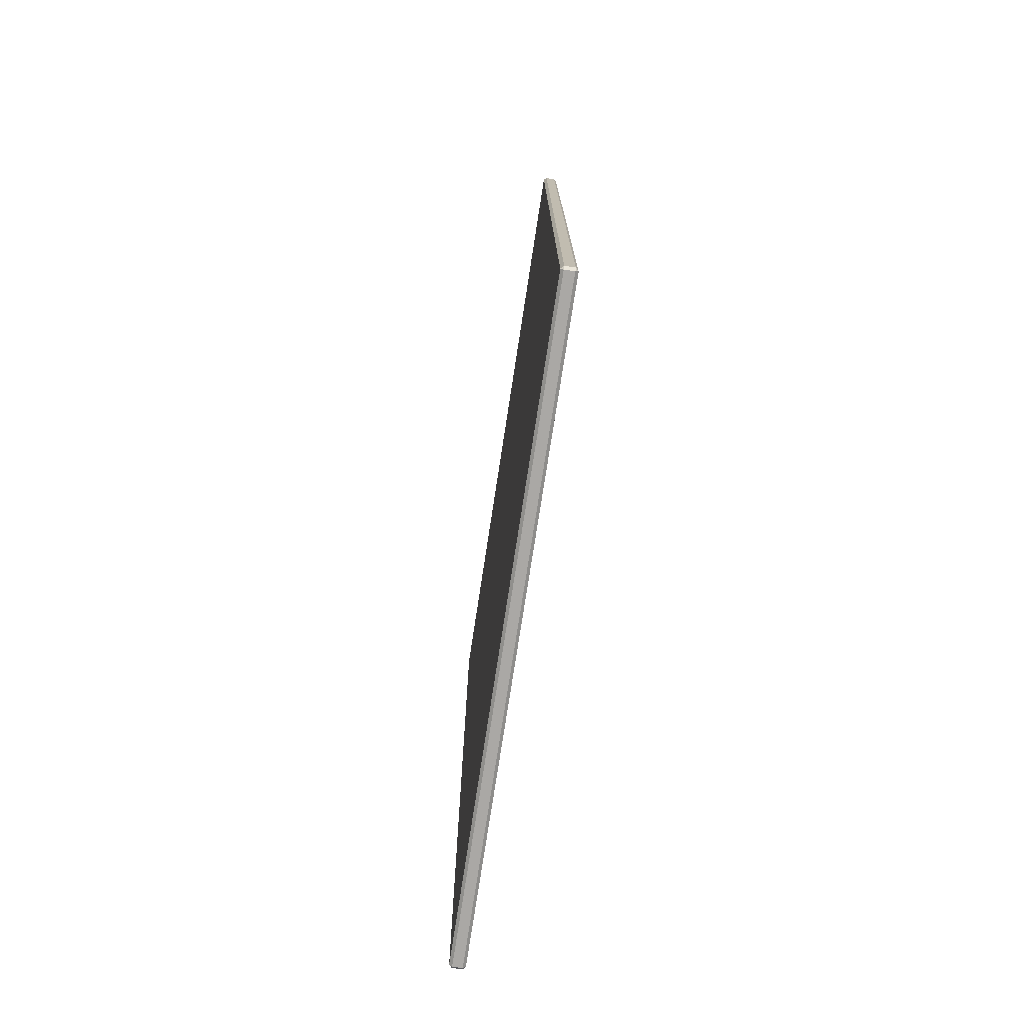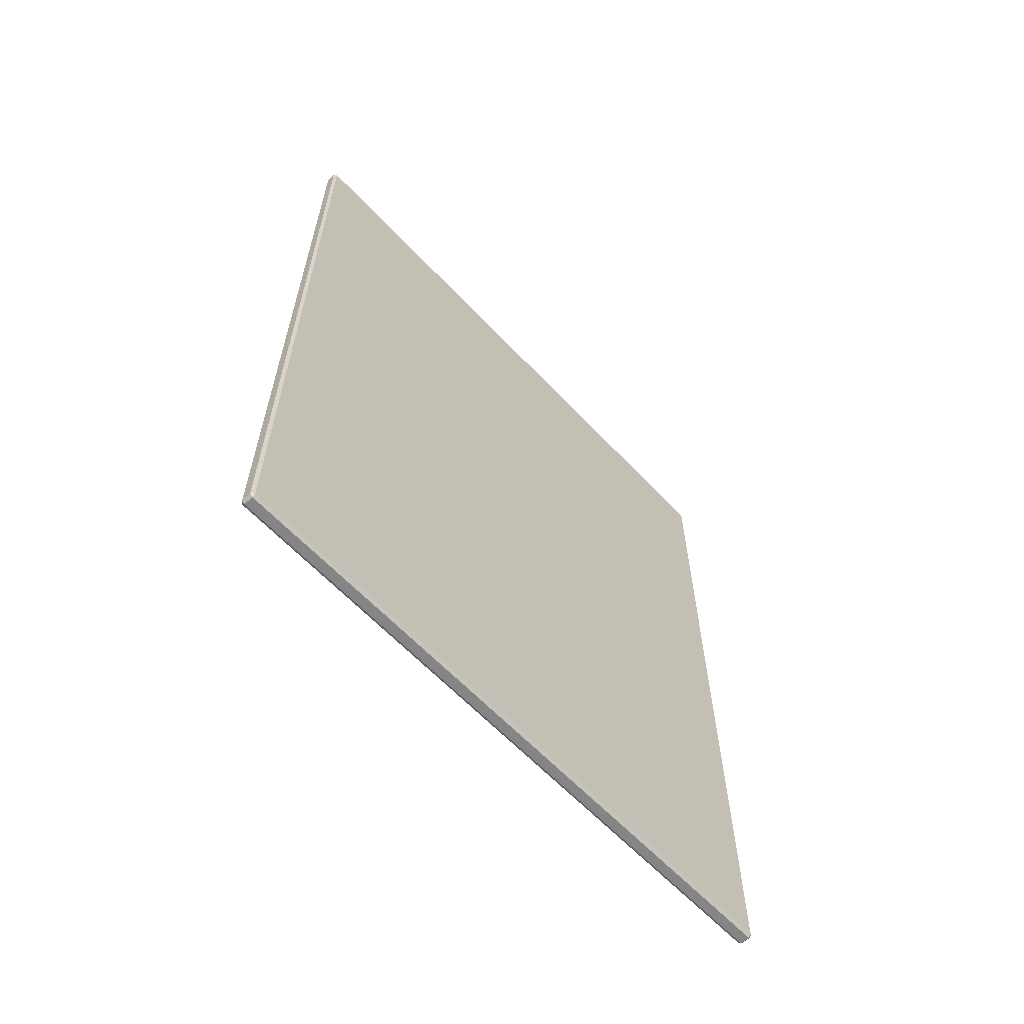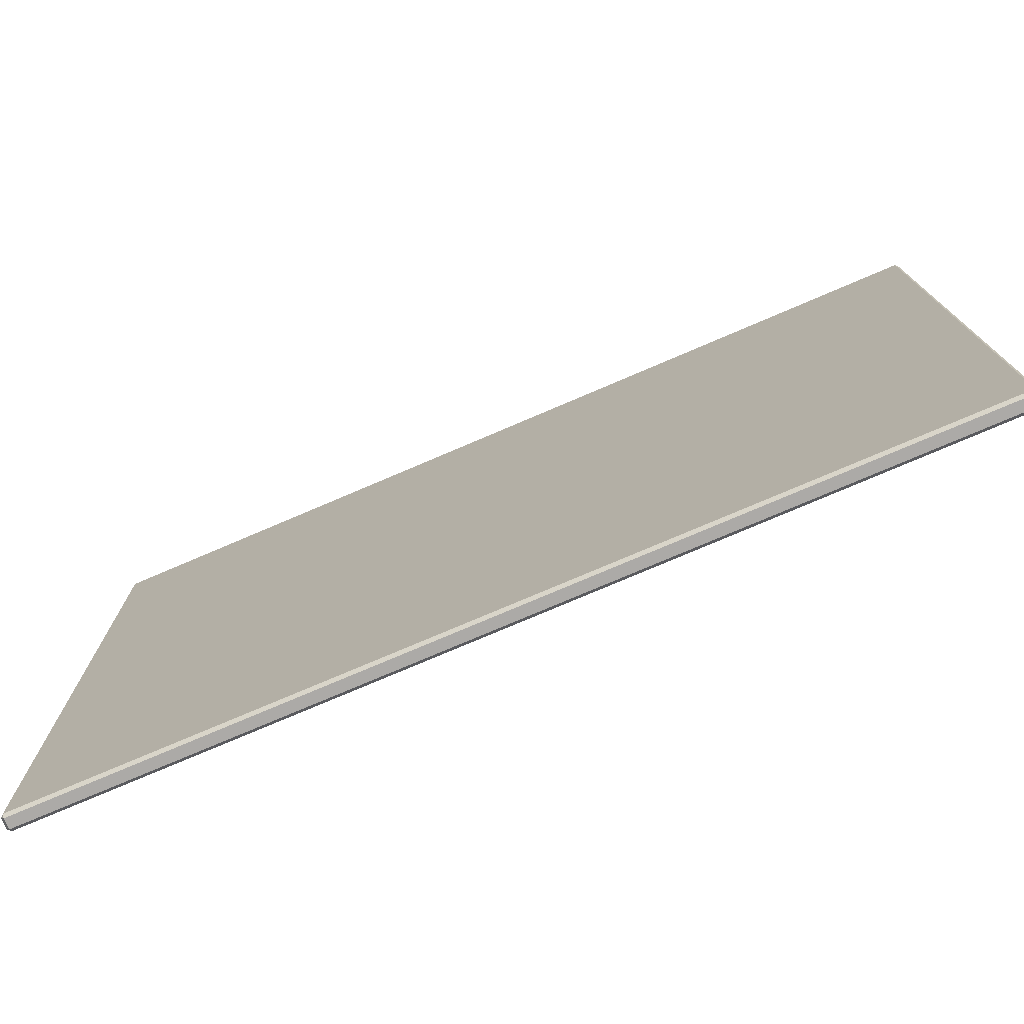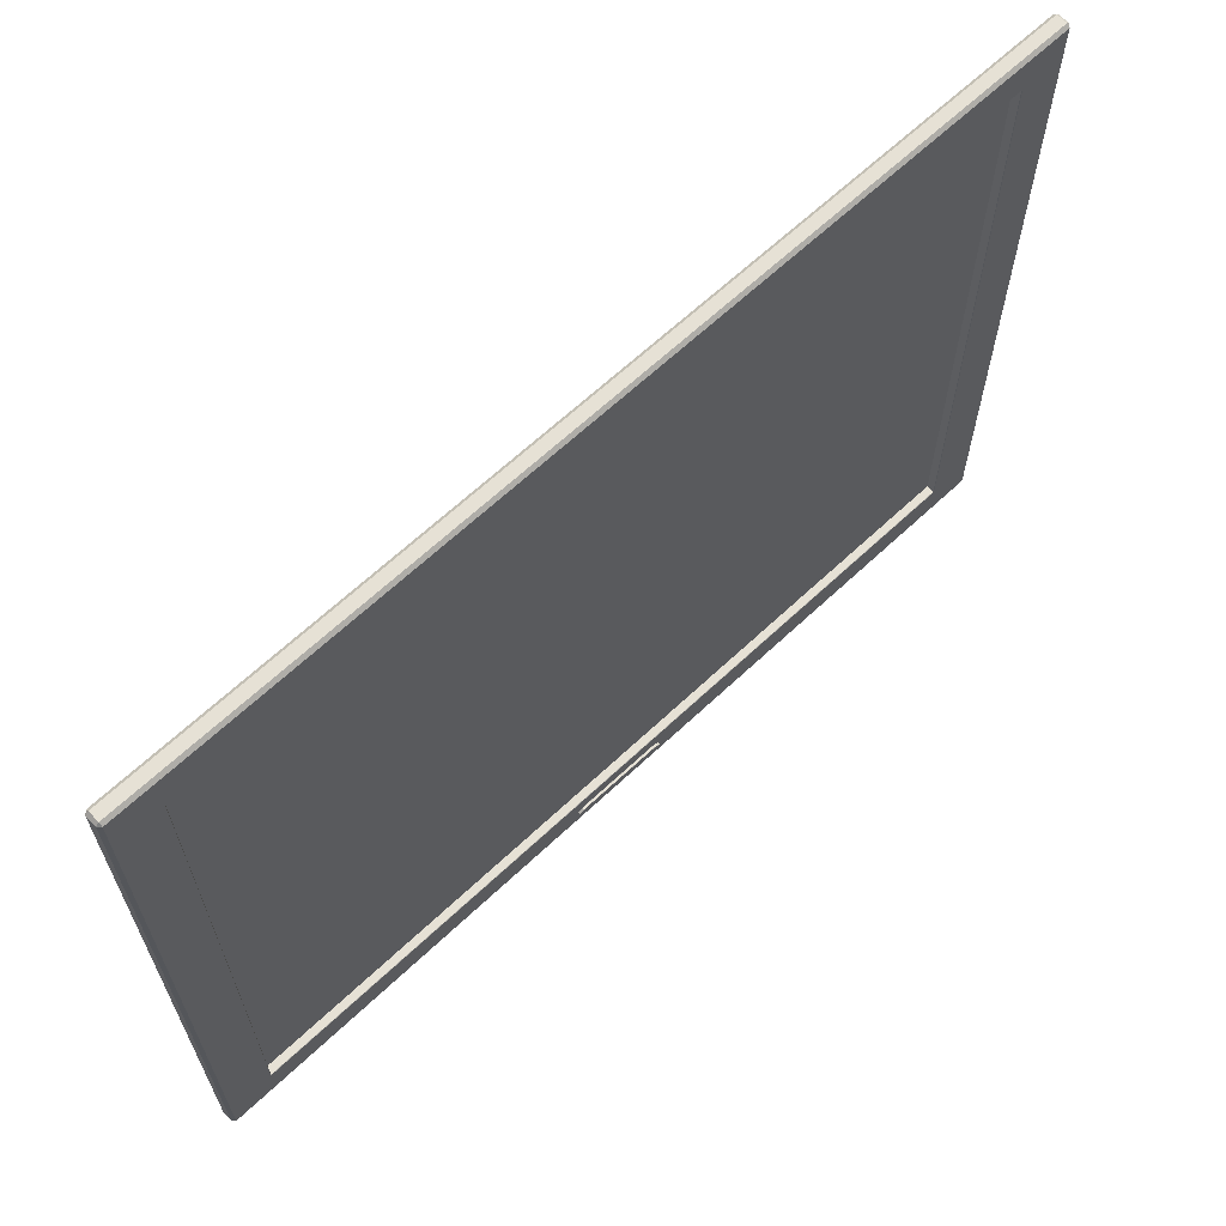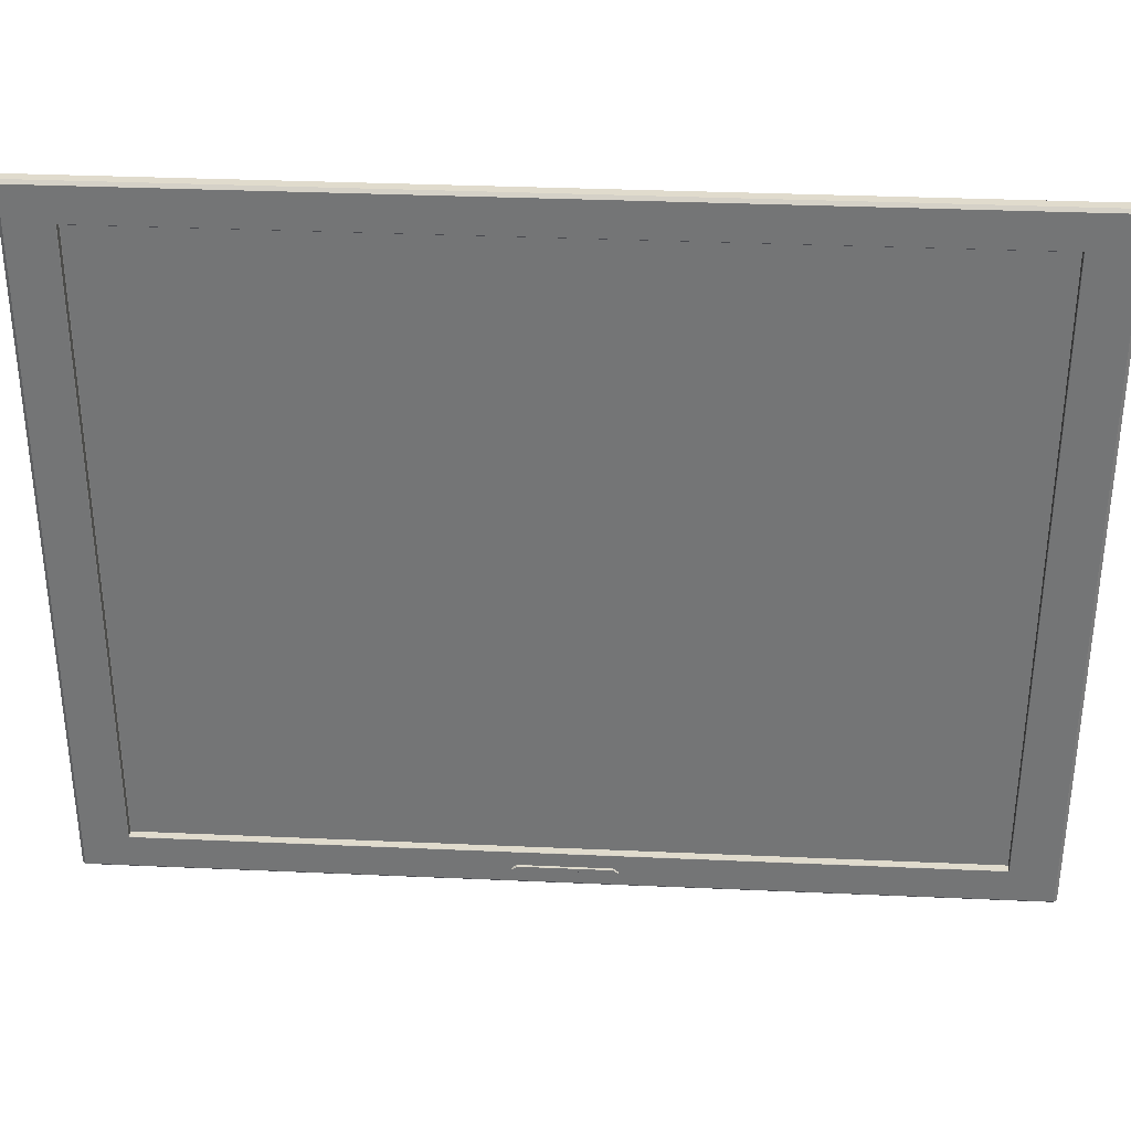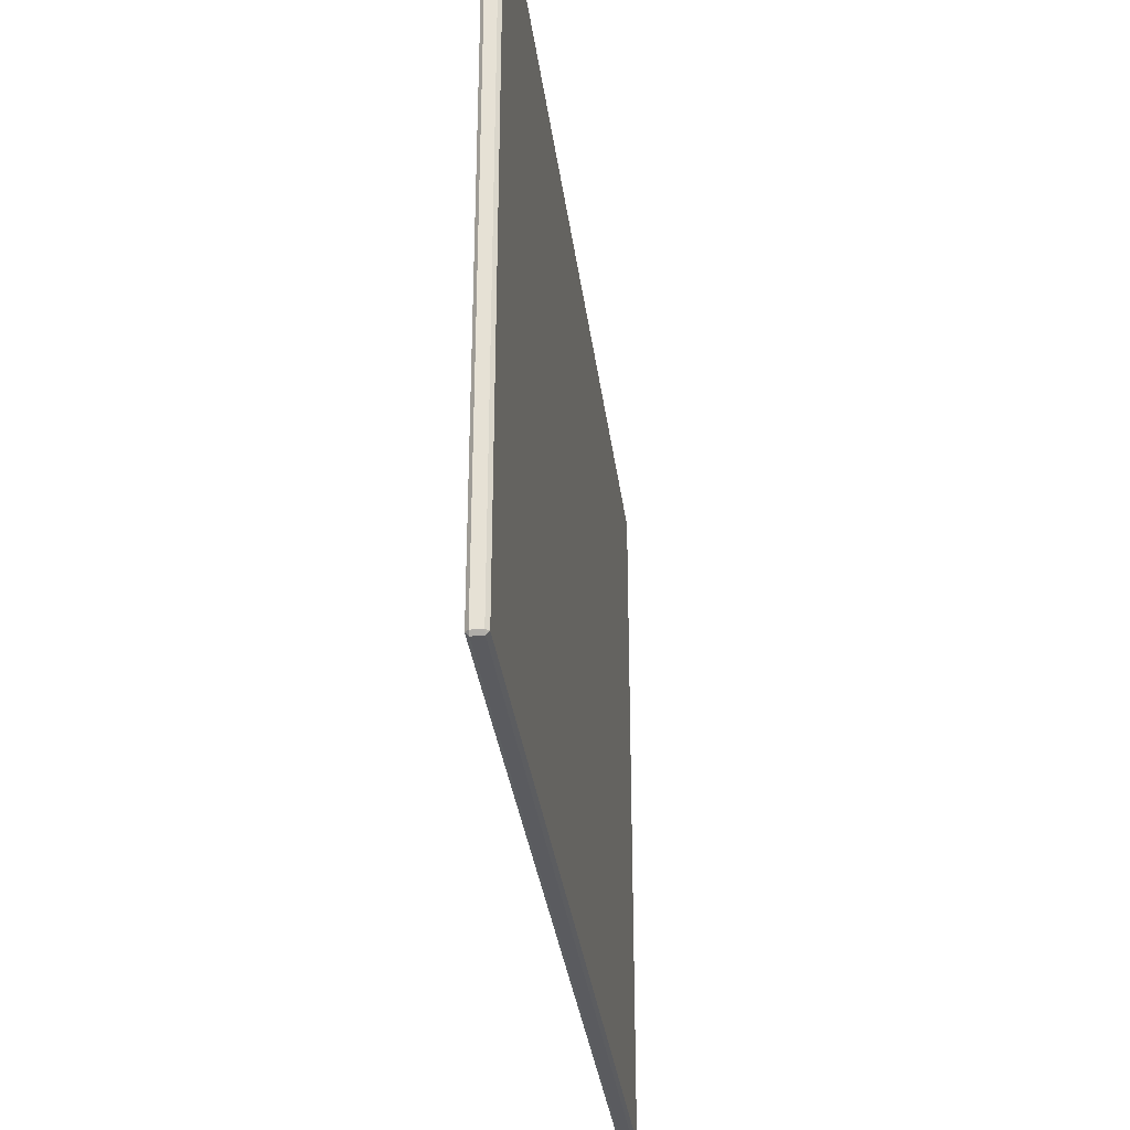
<metadata>
{"format":"obj","ext":"obj","renderer":"f3d","projection":"perspective","resolution":1024,"background":"white","views":[{"elev":-75.1,"azim":-8.7,"up":"+Z"},{"elev":-61.8,"azim":-137.0,"up":"+Z"},{"elev":-76.0,"azim":-66.8,"up":"+Y"},{"elev":64.5,"azim":46.5,"up":"+Y"},{"elev":33.2,"azim":93.5,"up":"+Y"},{"elev":-33.5,"azim":-172.7,"up":"+Y"}]}
</metadata>
<code>
g default
v -0.402 -11.47 14.76
v -0.402 -11.37 14.86
v -0.5025 -11.37 14.76
v 0.04225 -11.37 14.76
v -0.05823 -11.37 14.86
v -0.05823 -11.47 14.76
v -0.5025 11.37 14.76
v -0.402 11.37 14.86
v -0.402 11.47 14.76
v -0.05823 11.47 14.76
v -0.05823 11.37 14.86
v 0.04225 11.37 14.76
v -0.5025 11.37 -14.76
v -0.402 11.47 -14.76
v -0.402 11.37 -14.86
v -0.05823 11.37 -14.86
v -0.05823 11.47 -14.76
v 0.04225 11.37 -14.76
v -0.5025 -11.37 -14.76
v -0.402 -11.37 -14.86
v -0.402 -11.47 -14.76
v -0.05823 -11.47 -14.76
v -0.05823 -11.37 -14.86
v 0.04225 -11.37 -14.76
v -0.2264 -10.26 -13.31
v -0.2264 10.26 -13.31
v 0.04225 -10.27 -13.33
v 0.02881 -10.26 -13.31
v 0.04225 -10.27 13.33
v 0.02881 -10.26 13.31
v 0.04225 10.27 -13.33
v 0.02881 10.26 -13.31
v 0.04225 10.27 13.33
v 0.02881 10.26 13.31
v -0.213 -10.26 13.31
v -0.2264 -10.26 13.3
v -0.2264 10.26 13.3
v -0.213 10.26 13.31
v 0.04225 -10.89 -1.629
v 0.04626 -10.88 -1.617
v 0.04225 -10.89 1.629
v 0.04626 -10.88 1.617
v 0.04225 -10.76 -1.461
v 0.04626 -10.76 -1.46
v 0.04225 -10.76 1.461
v 0.04626 -10.76 1.46
v 0.1225 -10.88 -1.605
v 0.1185 -10.88 -1.617
v 0.1185 -10.88 1.617
v 0.1225 -10.88 1.605
v 0.1225 -10.76 -1.459
v 0.1185 -10.76 -1.46
v 0.1225 -10.76 1.459
v 0.1185 -10.76 1.46
g pCube1
f 1 3 19 21
f 2 1 6 5
f 3 2 8 7
f 4 6 22 24
f 5 4 12 11
f 7 9 14 13
f 9 8 11 10
f 10 12 18 17
f 13 15 20 19
f 15 14 17 16
f 16 18 24 23
f 21 20 23 22
f 2 5 11 8
f 9 10 17 14
f 15 16 23 20
f 21 22 6 1
f 37 36 25 26
f 19 3 7 13
f 1 2 3
f 4 5 6
f 7 8 9
f 10 11 12
f 13 14 15
f 16 17 18
f 19 20 21
f 22 23 24
f 27 28 30 29
f 28 27 31 32
f 29 30 34 33
f 32 31 33 34
f 35 36 37 38
f 24 18 31 27
f 18 12 33 31
f 12 4 29 33
f 30 28 25 36 35
f 28 32 26 25
f 32 34 38 37 26
f 34 30 35 38
f 39 40 42 41
f 40 39 43 44
f 41 42 46 45
f 44 43 45 46
f 47 48 52 51
f 48 47 50 49
f 49 50 53 54
f 51 52 54 53
f 50 47 51 53
f 4 24 39 41
f 24 27 43 39
f 27 29 45 43
f 29 4 41 45
f 42 40 48 49
f 40 44 52 48
f 44 46 54 52
f 46 42 49 54

</code>
